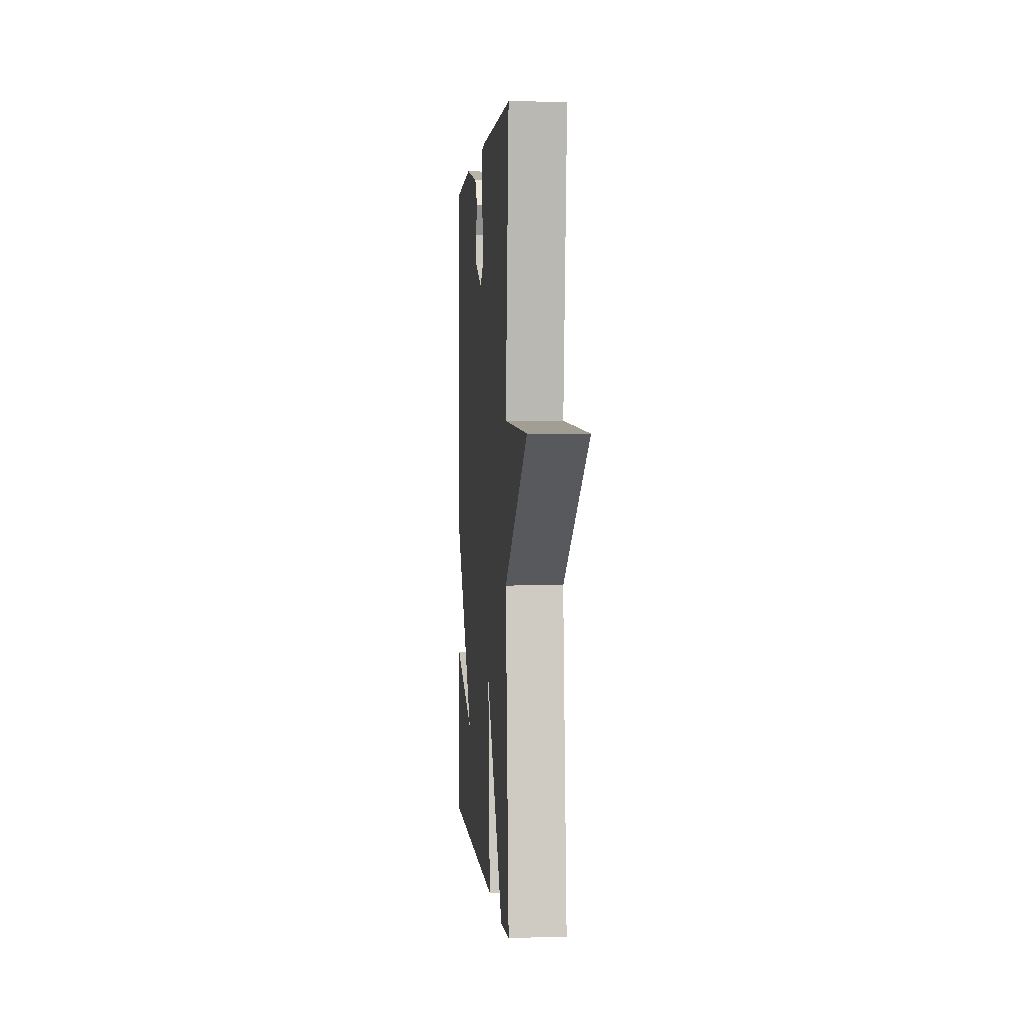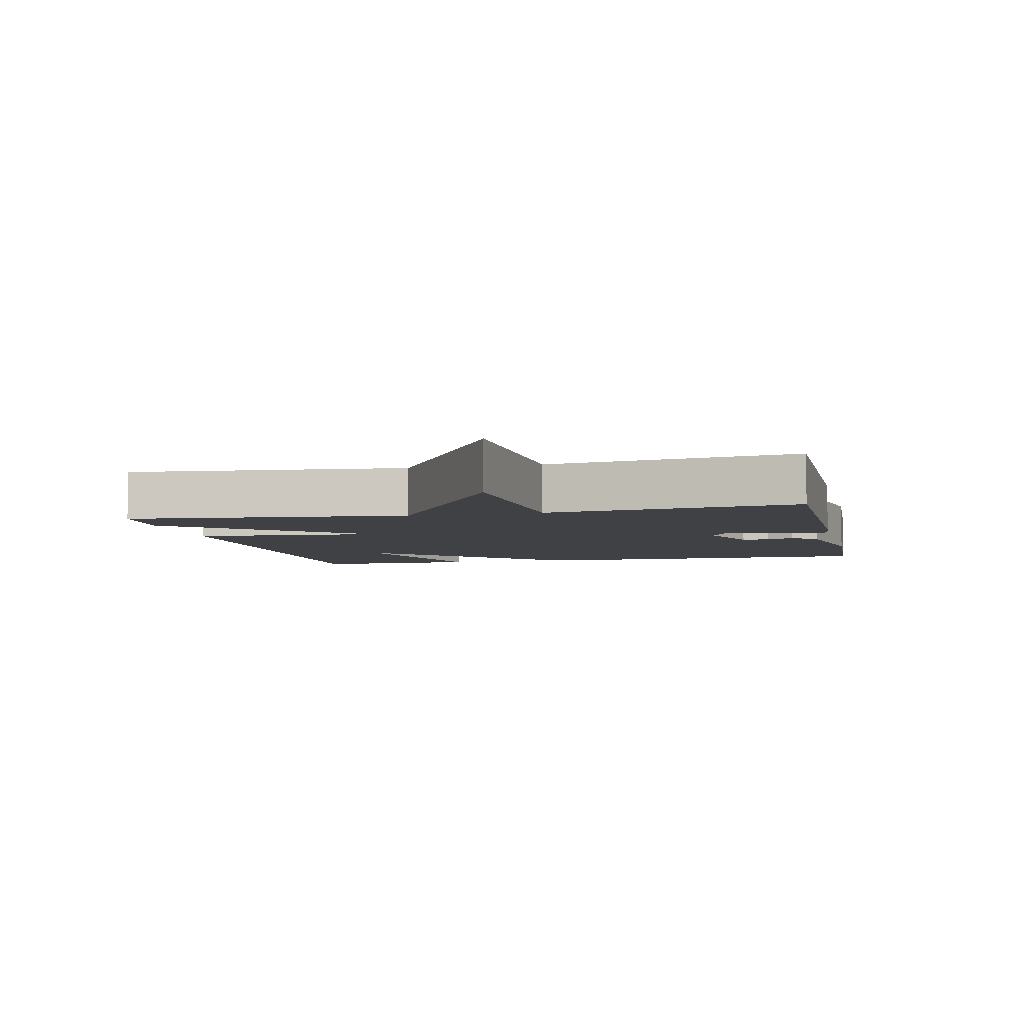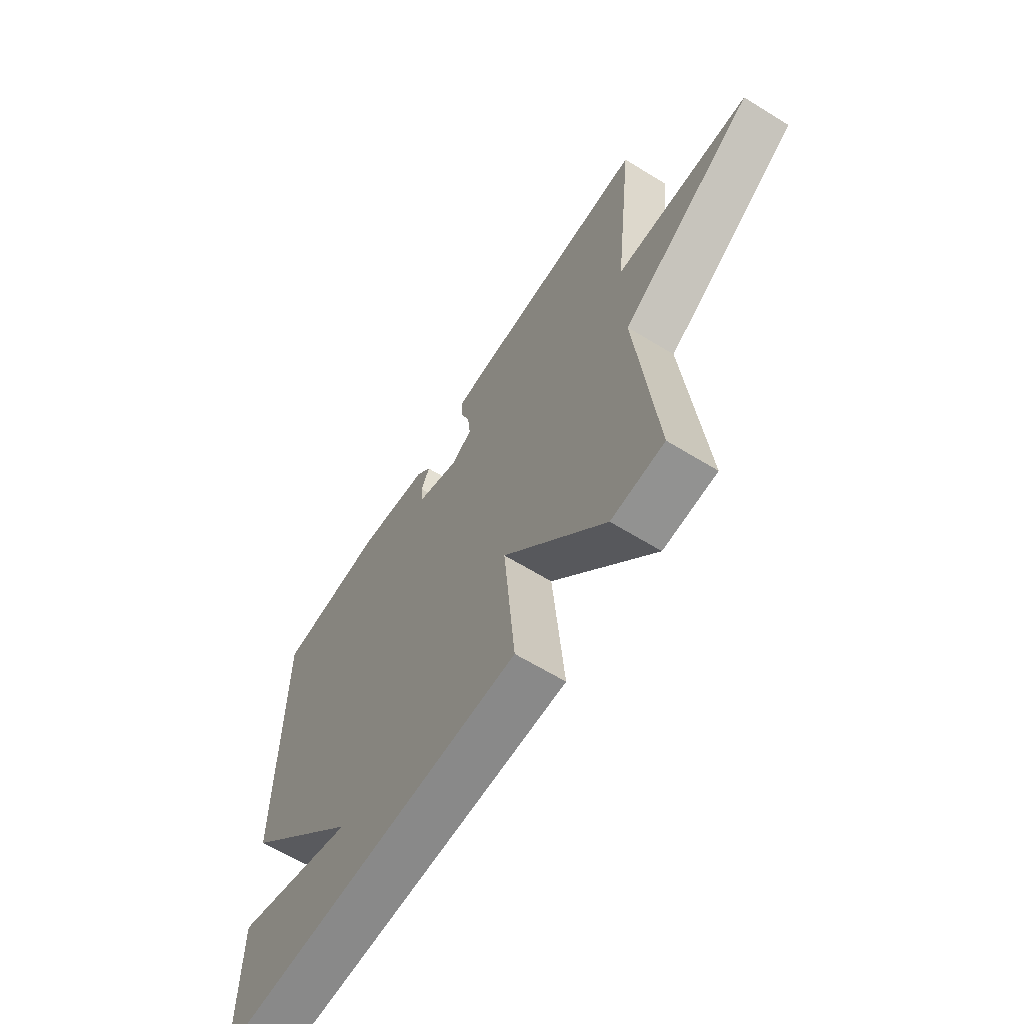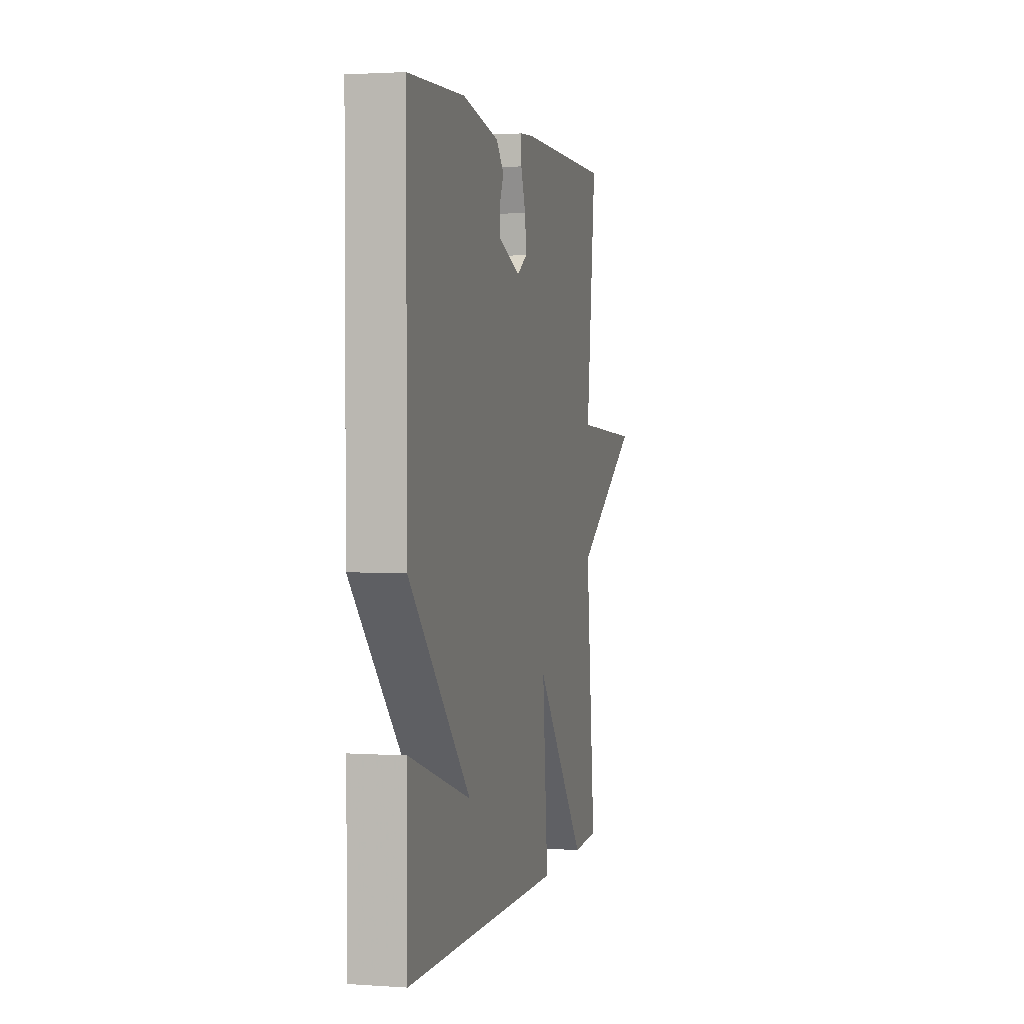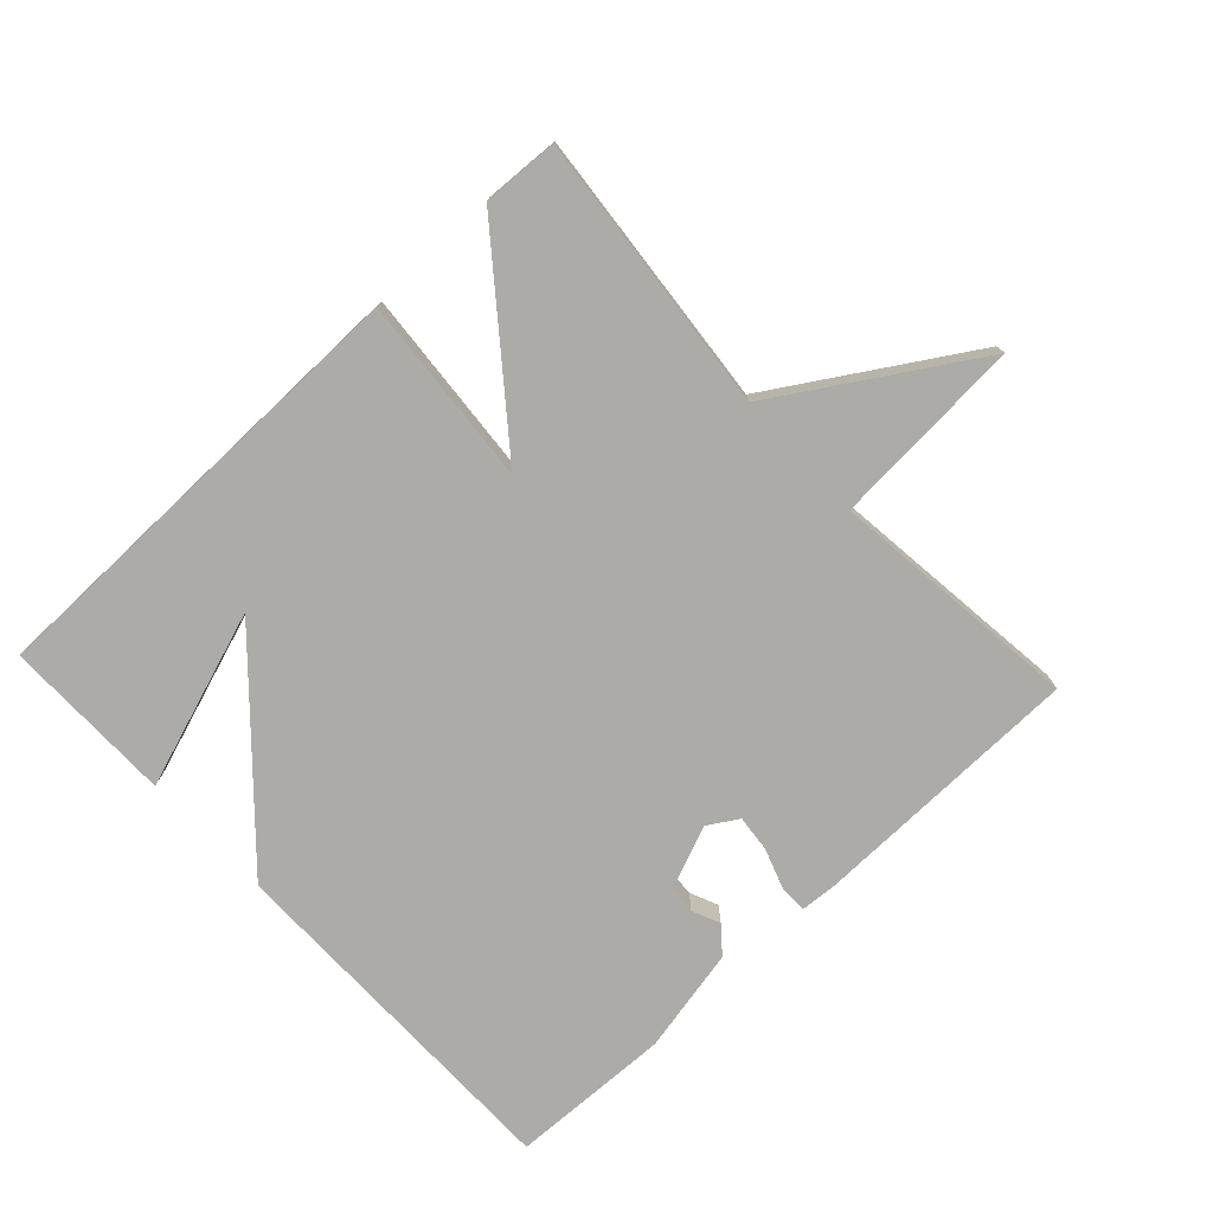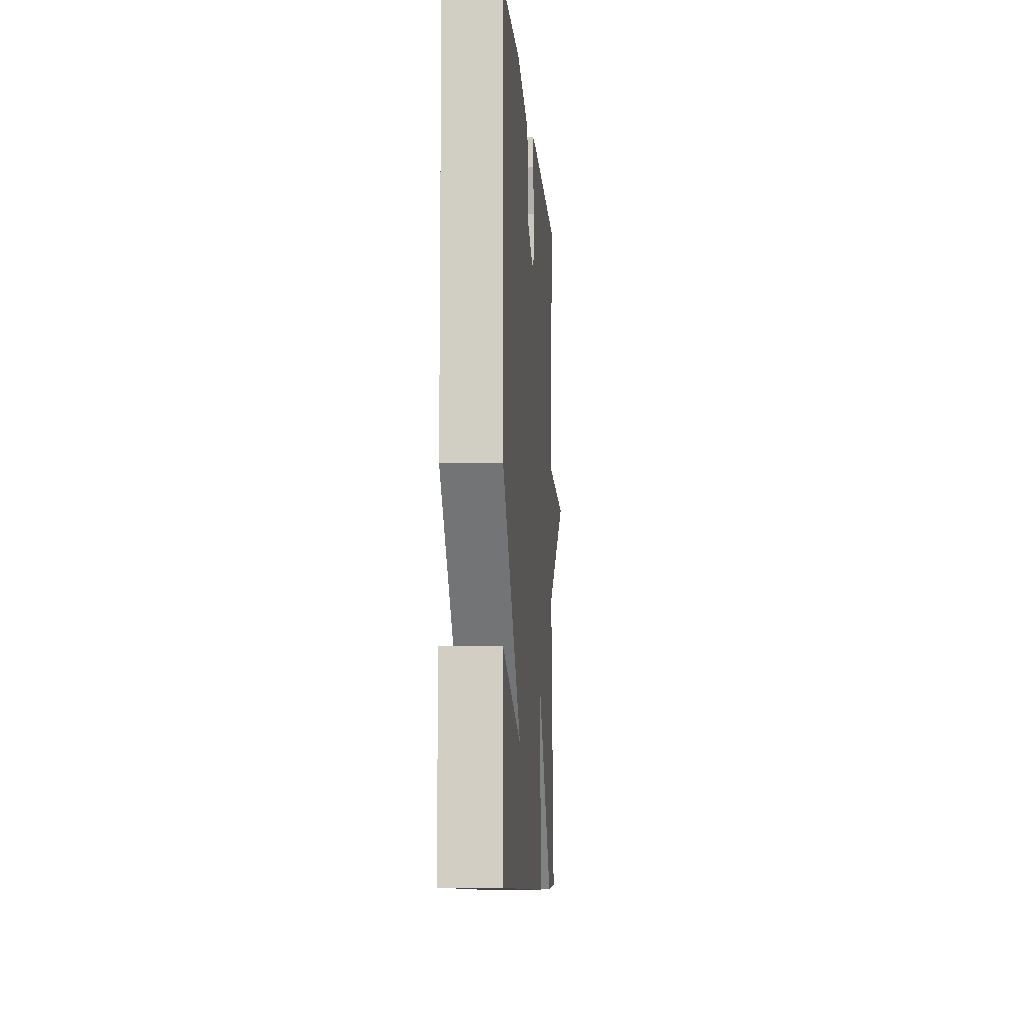
<metadata>
{"format":"obj","ext":"obj","renderer":"f3d","projection":"perspective","resolution":1024,"background":"white","views":[{"elev":1.5,"azim":-94.7,"up":"+Z"},{"elev":-5.5,"azim":-77.4,"up":"+Y"},{"elev":-63.5,"azim":-121.9,"up":"+Z"},{"elev":2.0,"azim":103.8,"up":"+Z"},{"elev":-76.3,"azim":-136.9,"up":"+Y"},{"elev":-9.1,"azim":94.1,"up":"+Z"}]}
</metadata>
<code>
v -0.5 0.07 -0.5
v -0.458 0.07 -0.079
v -0.748 0.07 0.103
v -0.458 0.07 0.121
v -0.5 0.07 0.5
v -0.089 0.07 0.505
v -0.033 0.07 0.501
v -0.033 0.07 0.458
v -0.054 0.07 0.399
v -0.06 0.07 0.344
v -0.015 0.07 0.316
v 0.081 0.07 0.355
v 0.083 0.07 0.396
v 0.065 0.07 0.438
v 0.098 0.07 0.477
v 0.257 0.07 0.509
v 0.5 0.07 0.5
v 0.499 0.07 -0.044
v 0.233 0.07 -0.333
v 0.499 0.07 -0.244
v 0.5 0.07 -0.5
v -0.186 0.07 -0.506
v -0.162 0.07 -0.223
v -0.386 0.07 -0.506
v -0.5 0 -0.5
v -0.458 0 -0.079
v -0.748 0 0.103
v -0.458 0 0.121
v -0.5 0 0.5
v -0.089 0 0.505
v -0.033 0 0.501
v -0.033 0 0.458
v -0.054 0 0.399
v -0.06 0 0.344
v -0.015 0 0.316
v 0.081 0 0.355
v 0.083 0 0.396
v 0.065 0 0.438
v 0.098 0 0.477
v 0.257 0 0.509
v 0.5 0 0.5
v 0.499 0 -0.044
v 0.233 0 -0.333
v 0.499 0 -0.244
v 0.5 0 -0.5
v -0.186 0 -0.506
v -0.162 0 -0.223
v -0.386 0 -0.506
f 23 24 1 2
f 21 22 23
f 19 20 21
f 23 2 3
f 21 23 3
f 19 21 3
f 16 17 18
f 15 16 18
f 14 15 18
f 13 14 18
f 12 13 18 19
f 11 12 19
f 10 11 19
f 7 8 9
f 6 7 9
f 5 6 9
f 4 5 9
f 4 9 10
f 19 3 4
f 4 10 19
f 26 25 48 47
f 47 46 45
f 45 44 43
f 27 26 47
f 27 47 45
f 27 45 43
f 42 41 40
f 42 40 39
f 42 39 38
f 42 38 37
f 43 42 37 36
f 43 36 35
f 43 35 34
f 33 32 31
f 33 31 30
f 33 30 29
f 33 29 28
f 34 33 28
f 28 27 43
f 43 34 28
f 1 25 26 2
f 2 26 27 3
f 3 27 28 4
f 4 28 29 5
f 5 29 30 6
f 6 30 31 7
f 7 31 32 8
f 8 32 33 9
f 9 33 34 10
f 10 34 35 11
f 11 35 36 12
f 12 36 37 13
f 13 37 38 14
f 14 38 39 15
f 15 39 40 16
f 16 40 41 17
f 17 41 42 18
f 18 42 43 19
f 19 43 44 20
f 20 44 45 21
f 21 45 46 22
f 22 46 47 23
f 23 47 48 24
f 24 48 25 1

</code>
